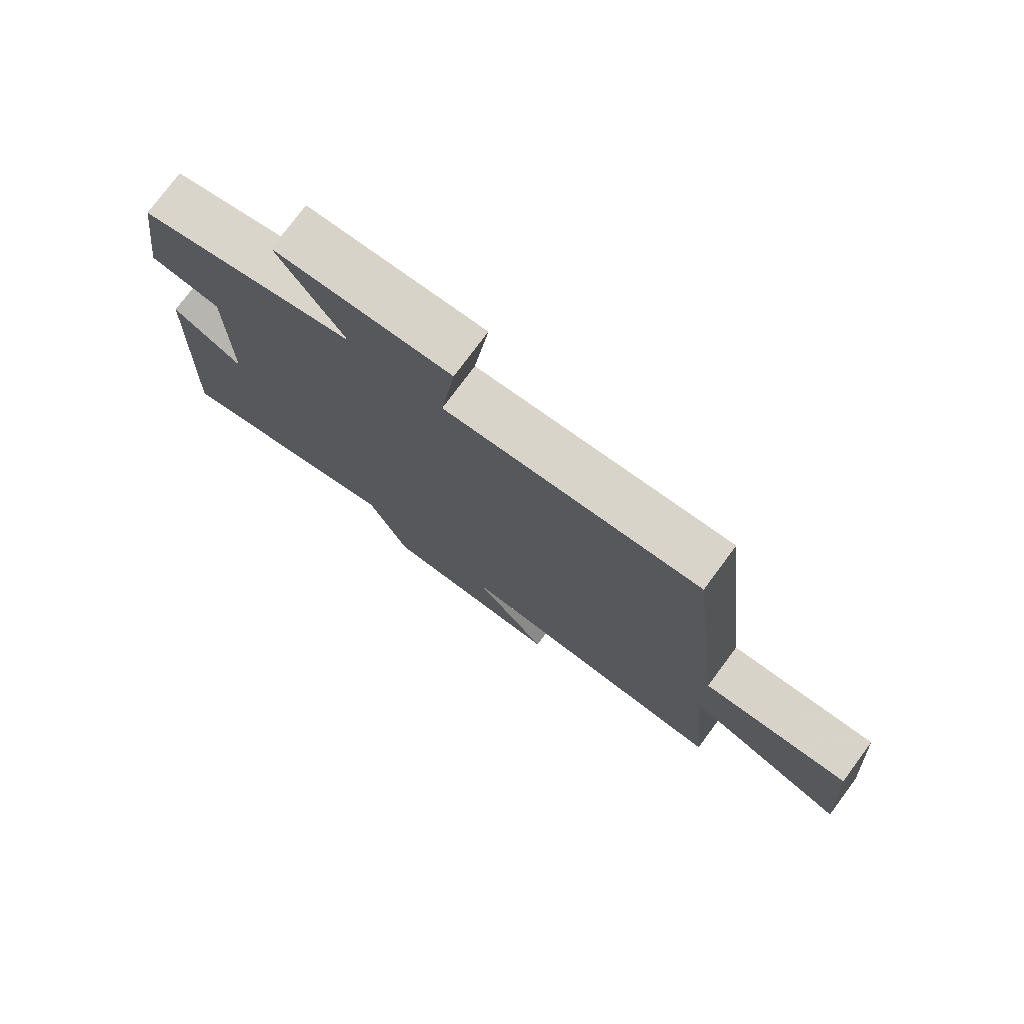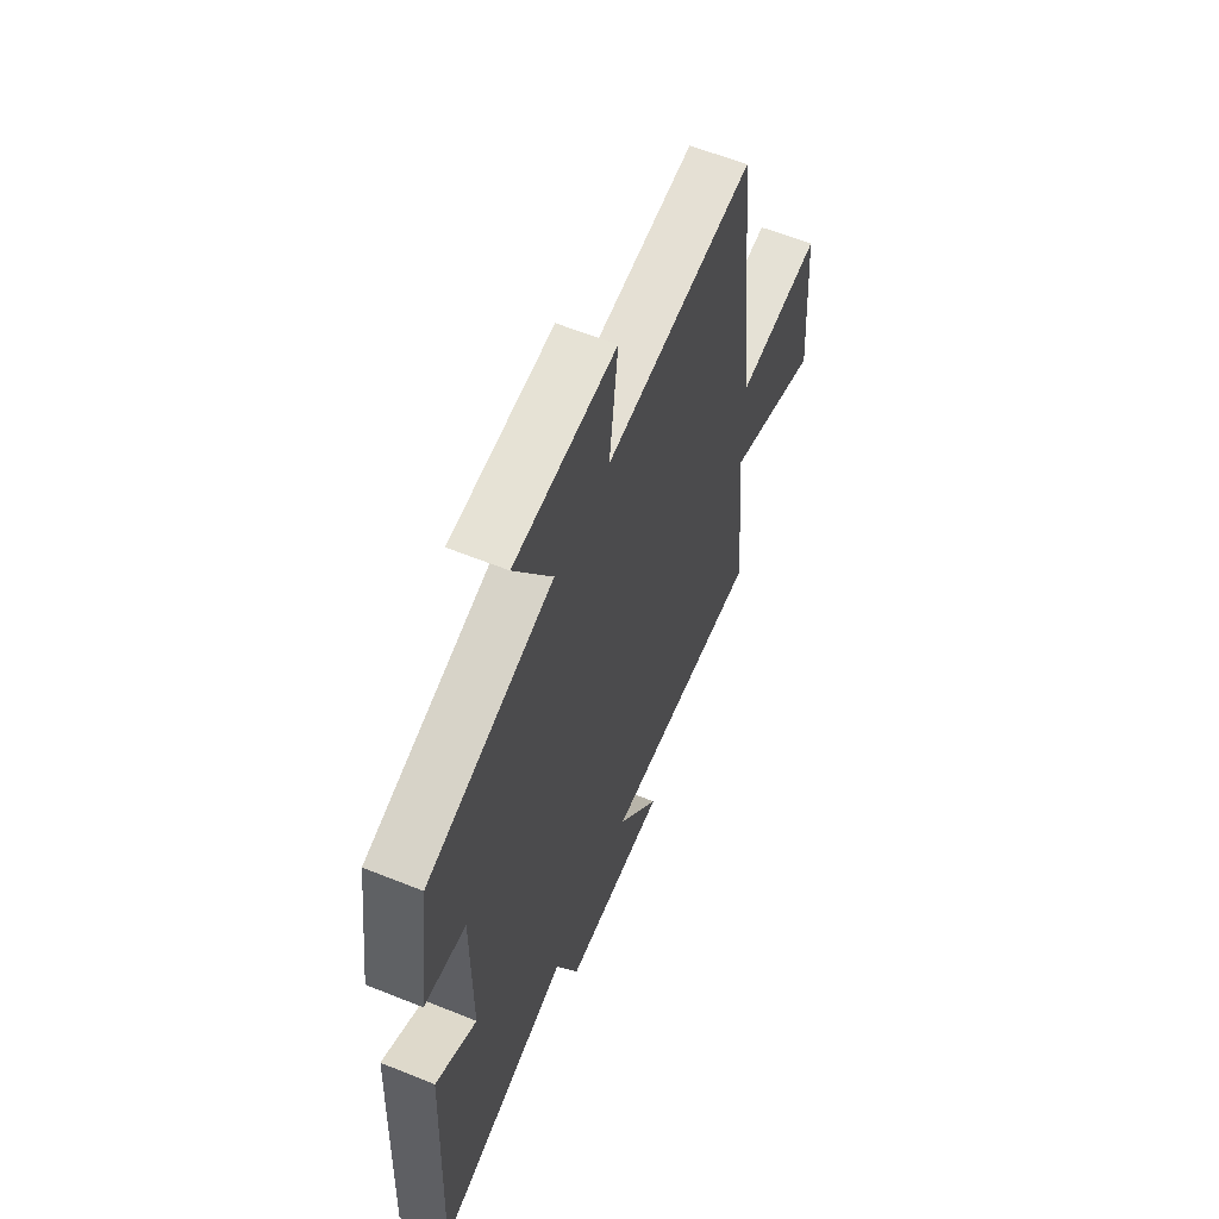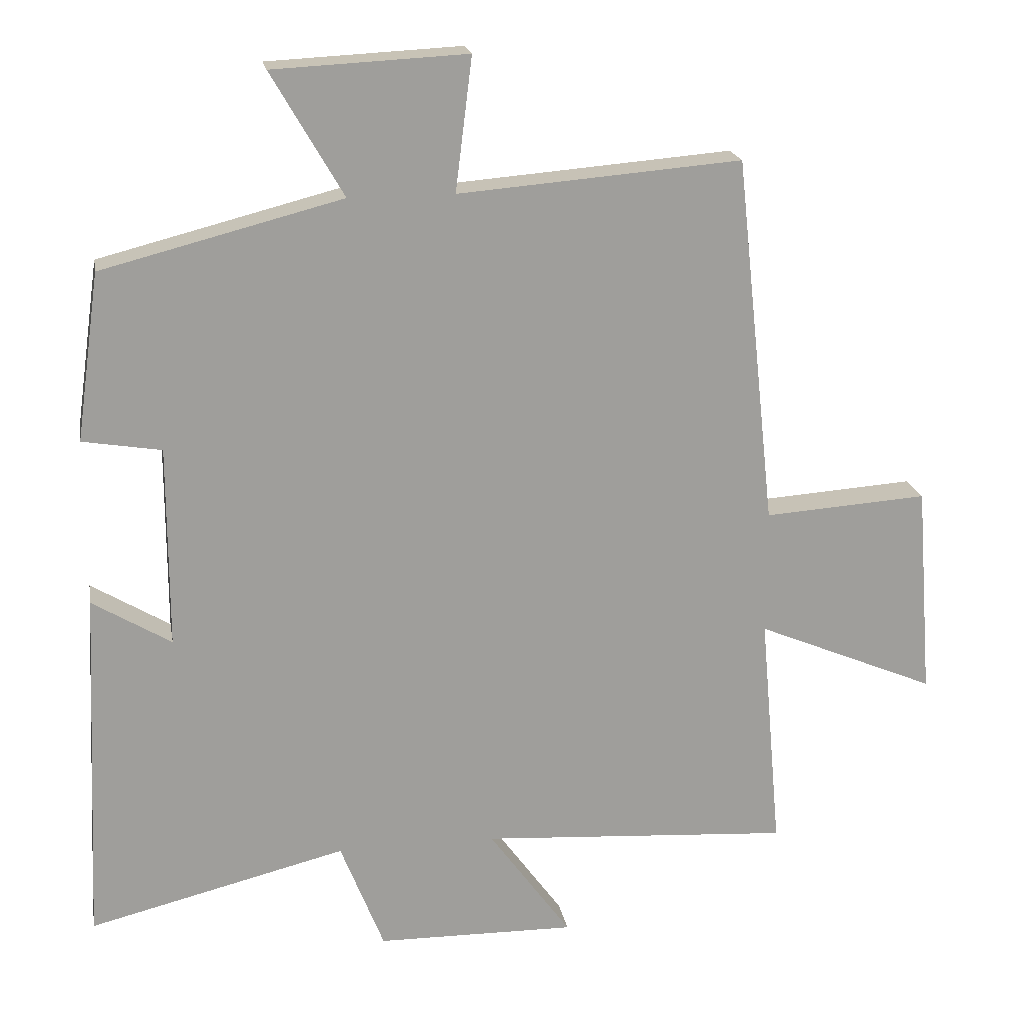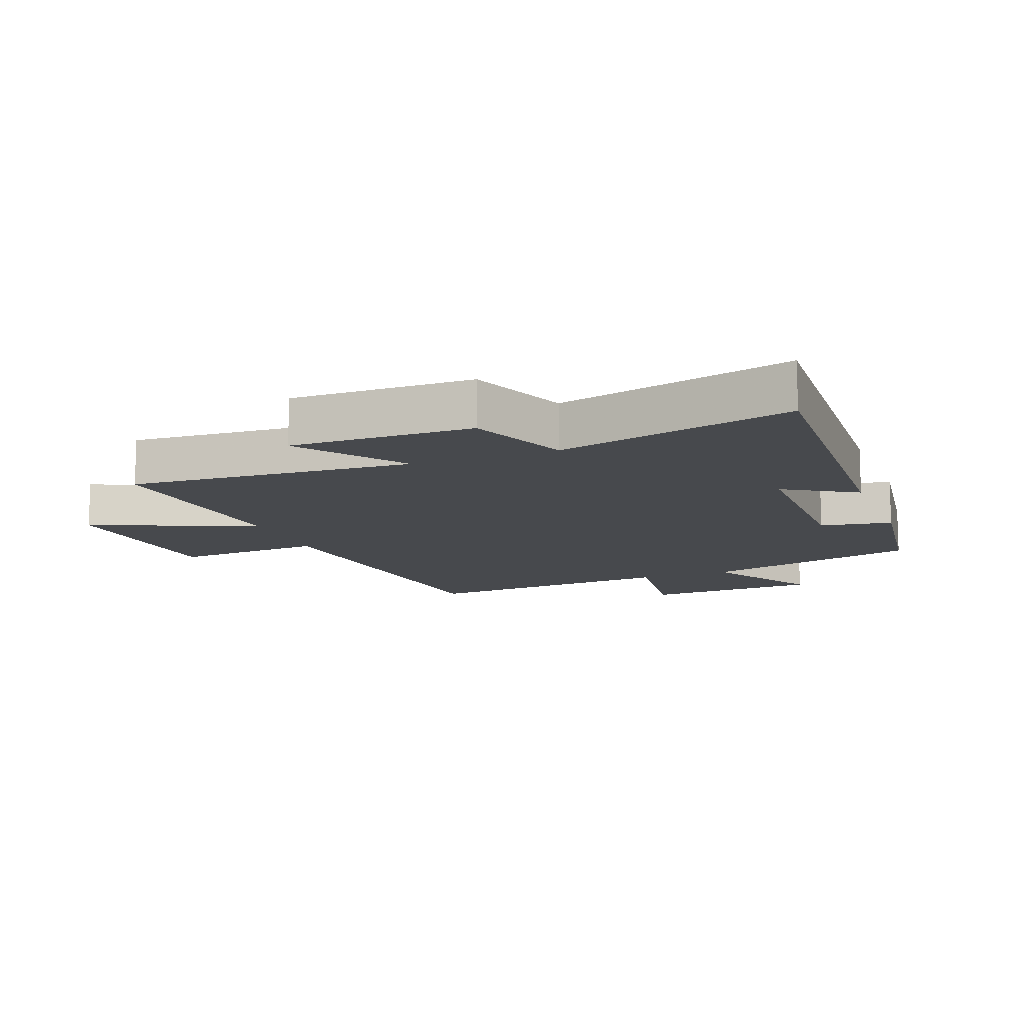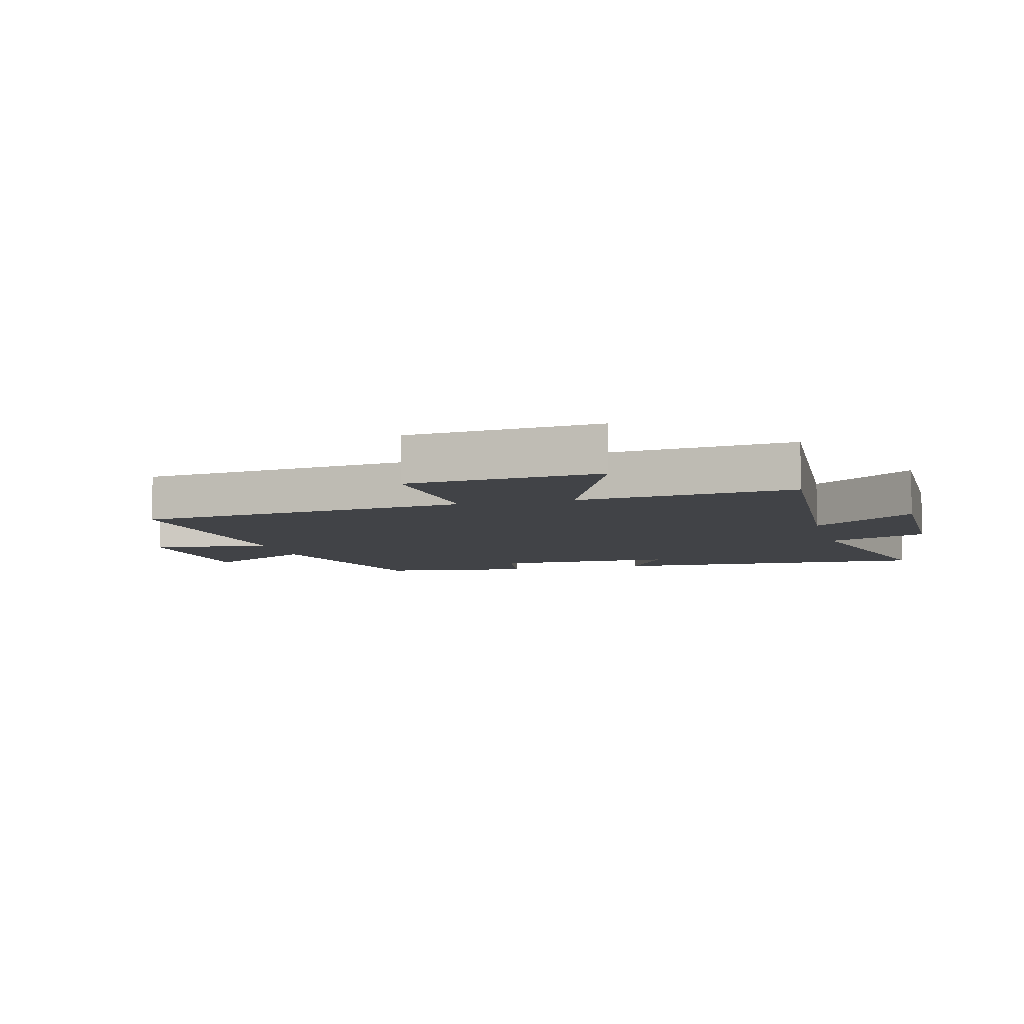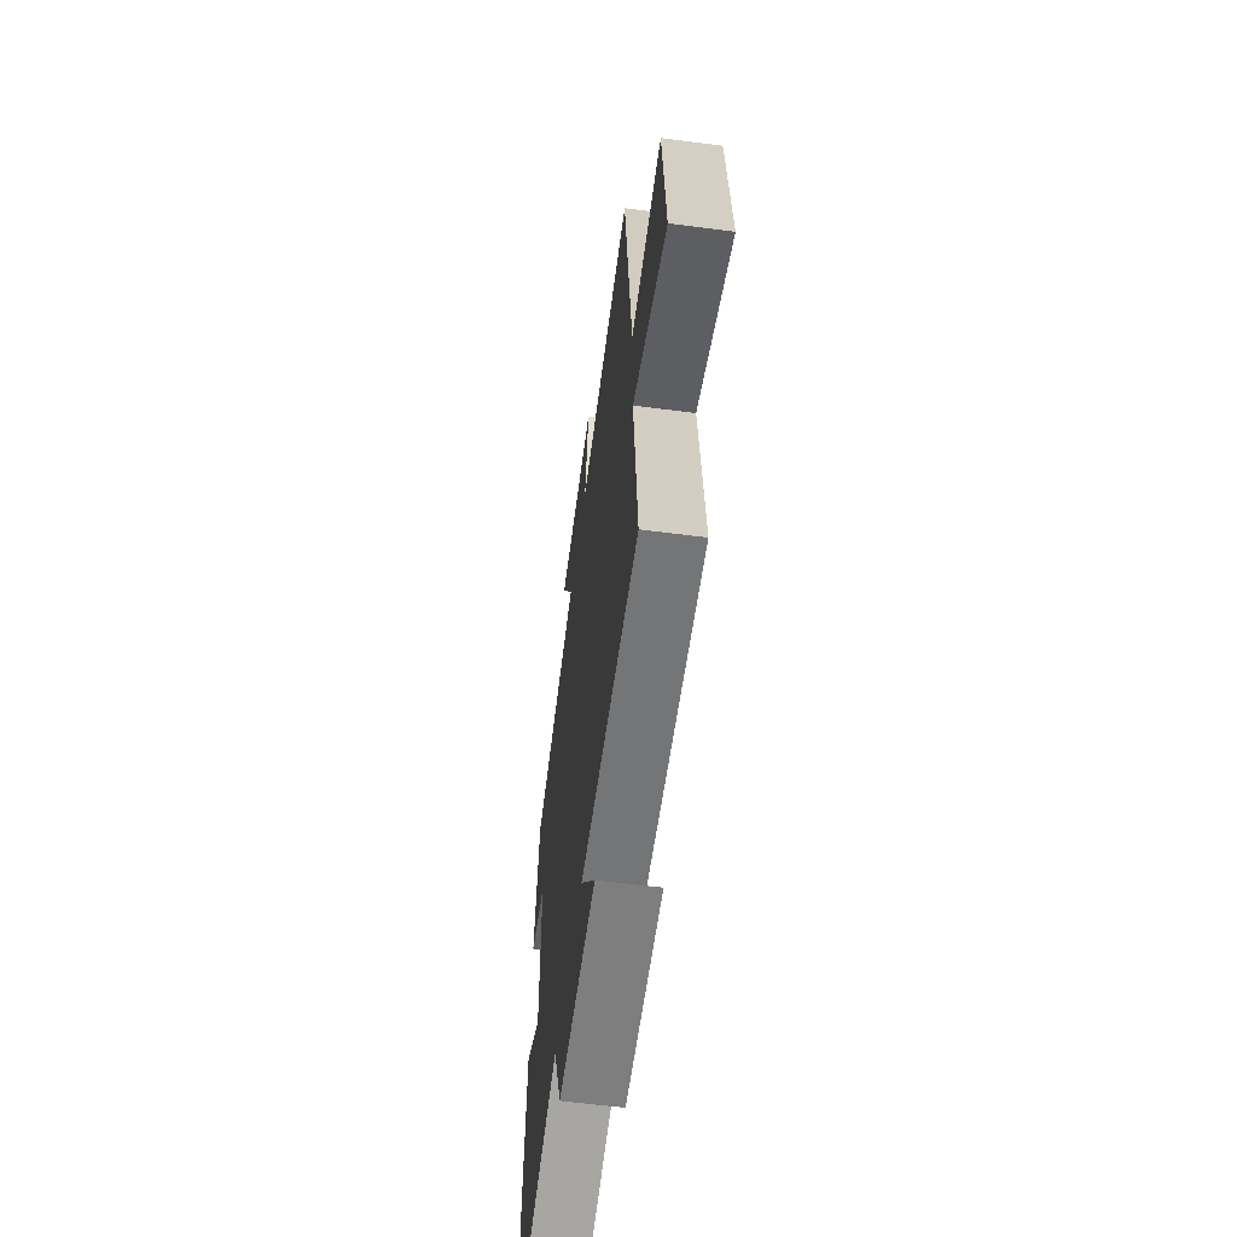
<metadata>
{"format":"obj","ext":"obj","renderer":"f3d","projection":"perspective","resolution":1024,"background":"white","views":[{"elev":76.8,"azim":36.6,"up":"+Z"},{"elev":60.7,"azim":-67.6,"up":"+Z"},{"elev":19.5,"azim":-10.0,"up":"+Z"},{"elev":-12.3,"azim":-159.0,"up":"+Y"},{"elev":-7.2,"azim":104.9,"up":"+Y"},{"elev":-60.2,"azim":82.4,"up":"+Z"}]}
</metadata>
<code>
v 0.442 0.07 0.533
v 0.5 0.07 -0.002
v 0.737 0.07 0.014
v 0.761 0.07 -0.294
v 0.5 0.07 -0.184
v 0.531 0.07 -0.53
v 0.081 0.07 -0.5
v 0.2 0.07 -0.664
v -0.088 0.07 -0.66
v -0.151 0.07 -0.5
v -0.524 0.07 -0.592
v -0.5 0.07 -0.073
v -0.386 0.07 -0.142
v -0.386 0.07 0.15
v -0.5 0.07 0.169
v -0.466 0.07 0.411
v -0.119 0.07 0.5
v -0.223 0.07 0.679
v 0.057 0.07 0.693
v 0.033 0.07 0.5
v 0.442 0 0.533
v 0.5 0 -0.002
v 0.737 0 0.014
v 0.761 0 -0.294
v 0.5 0 -0.184
v 0.531 0 -0.53
v 0.081 0 -0.5
v 0.2 0 -0.664
v -0.088 0 -0.66
v -0.151 0 -0.5
v -0.524 0 -0.592
v -0.5 0 -0.073
v -0.386 0 -0.142
v -0.386 0 0.15
v -0.5 0 0.169
v -0.466 0 0.411
v -0.119 0 0.5
v -0.223 0 0.679
v 0.057 0 0.693
v 0.033 0 0.5
f 17 18 19 20
f 16 17 20
f 15 16 20
f 14 15 20
f 20 1 2
f 14 20 2
f 13 14 2
f 10 11 12 13
f 10 13 2 3
f 7 8 9 10
f 7 10 3
f 5 6 7
f 5 7 3
f 3 4 5
f 40 39 38 37
f 40 37 36
f 40 36 35
f 40 35 34
f 22 21 40
f 22 40 34
f 22 34 33
f 33 32 31 30
f 23 22 33 30
f 30 29 28 27
f 23 30 27
f 27 26 25
f 23 27 25
f 25 24 23
f 1 21 22 2
f 2 22 23 3
f 3 23 24 4
f 4 24 25 5
f 5 25 26 6
f 6 26 27 7
f 7 27 28 8
f 8 28 29 9
f 9 29 30 10
f 10 30 31 11
f 11 31 32 12
f 12 32 33 13
f 13 33 34 14
f 14 34 35 15
f 15 35 36 16
f 16 36 37 17
f 17 37 38 18
f 18 38 39 19
f 19 39 40 20
f 20 40 21 1

</code>
